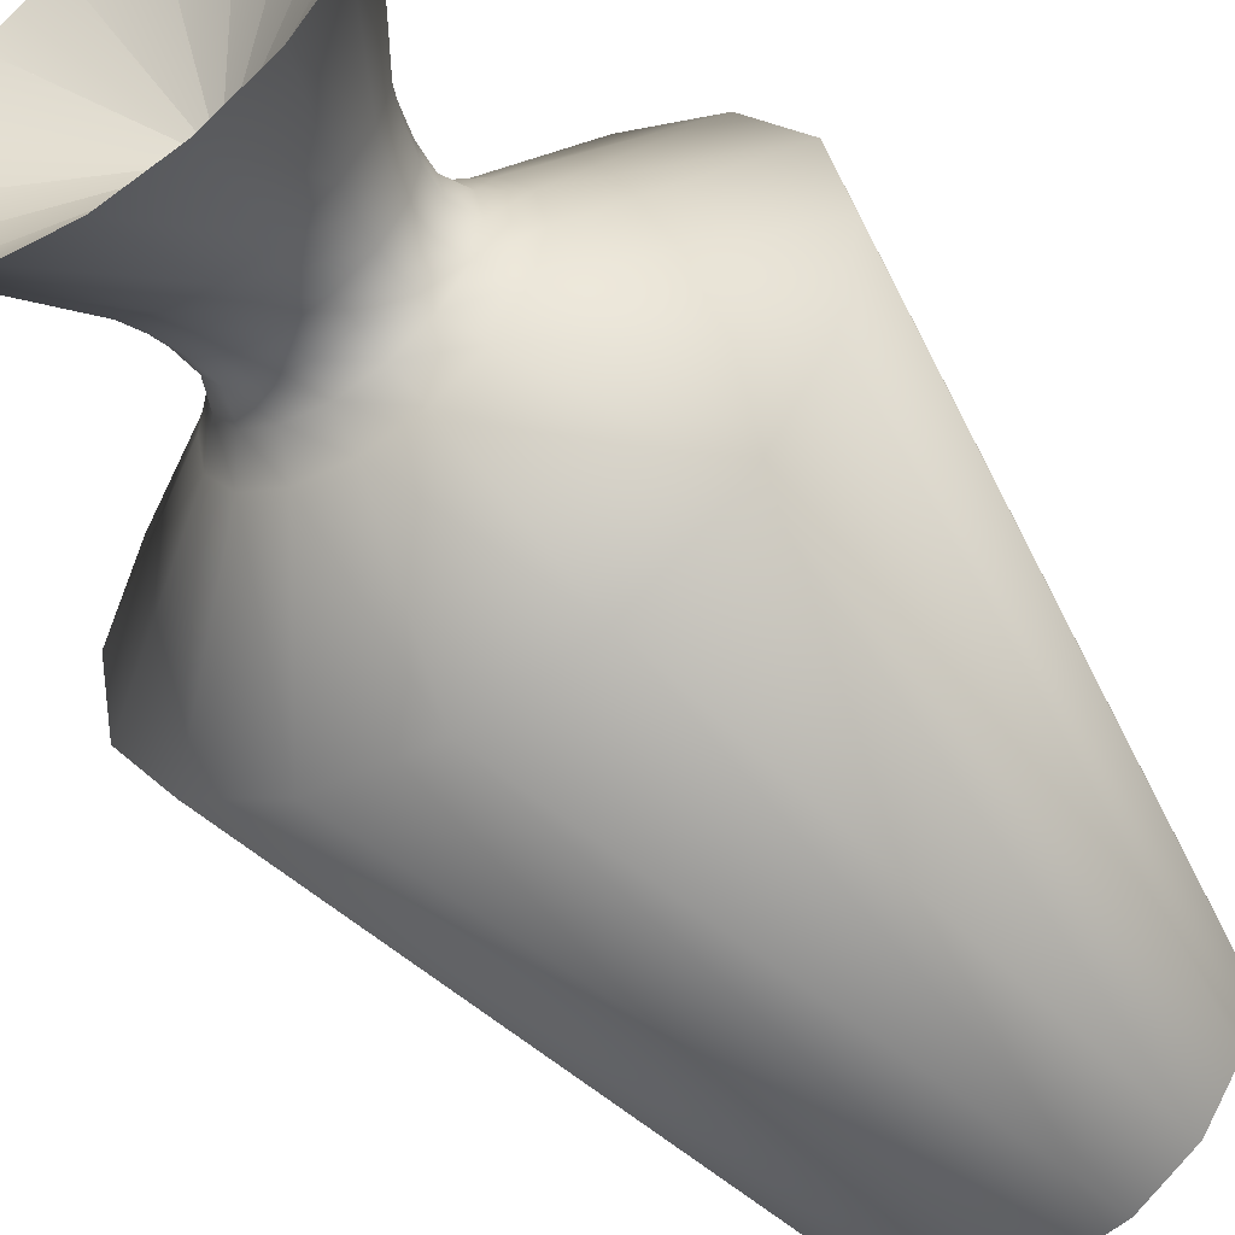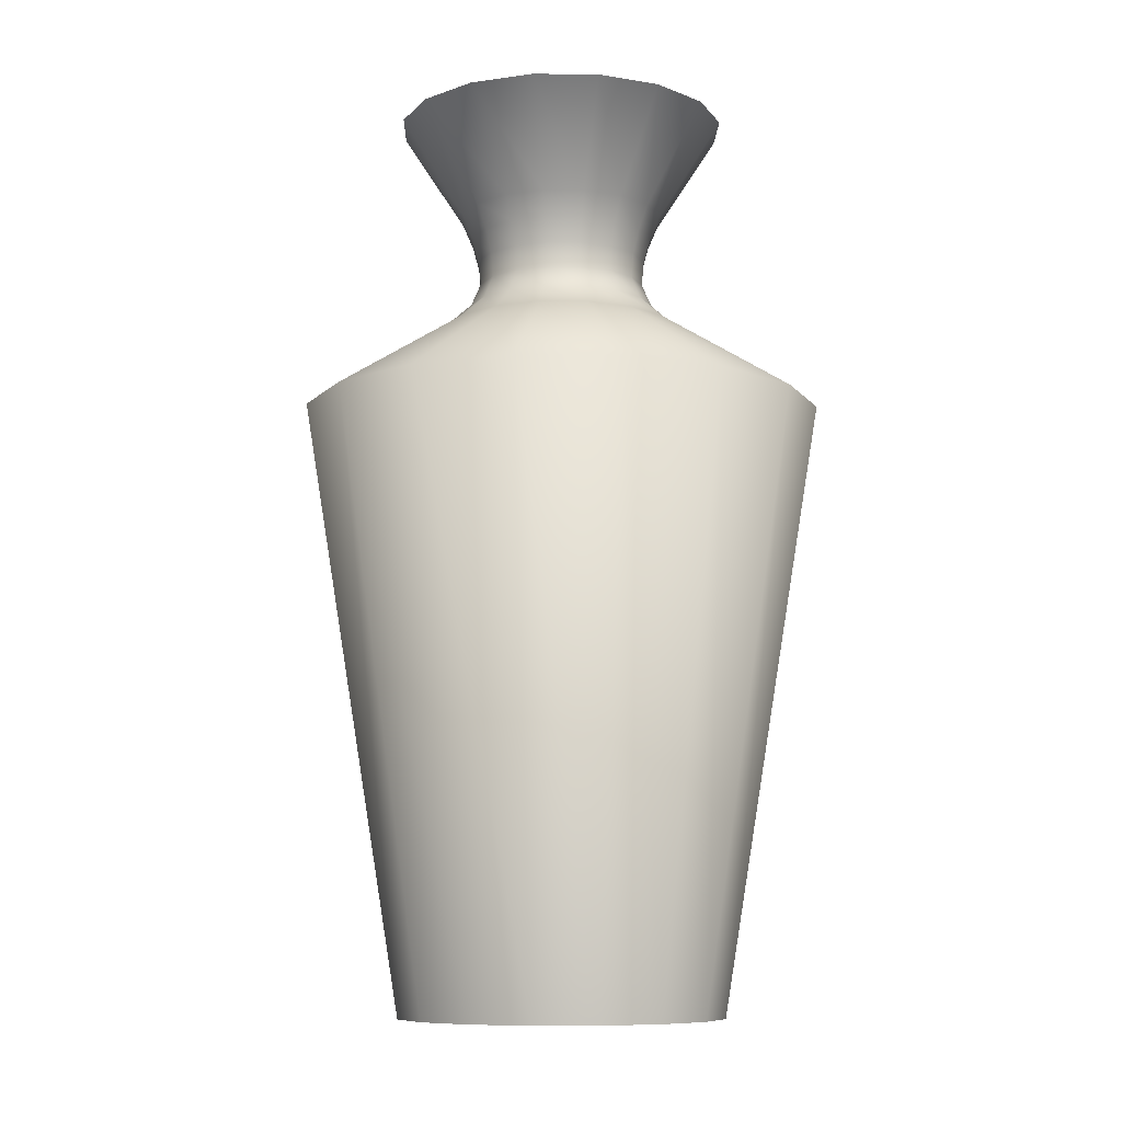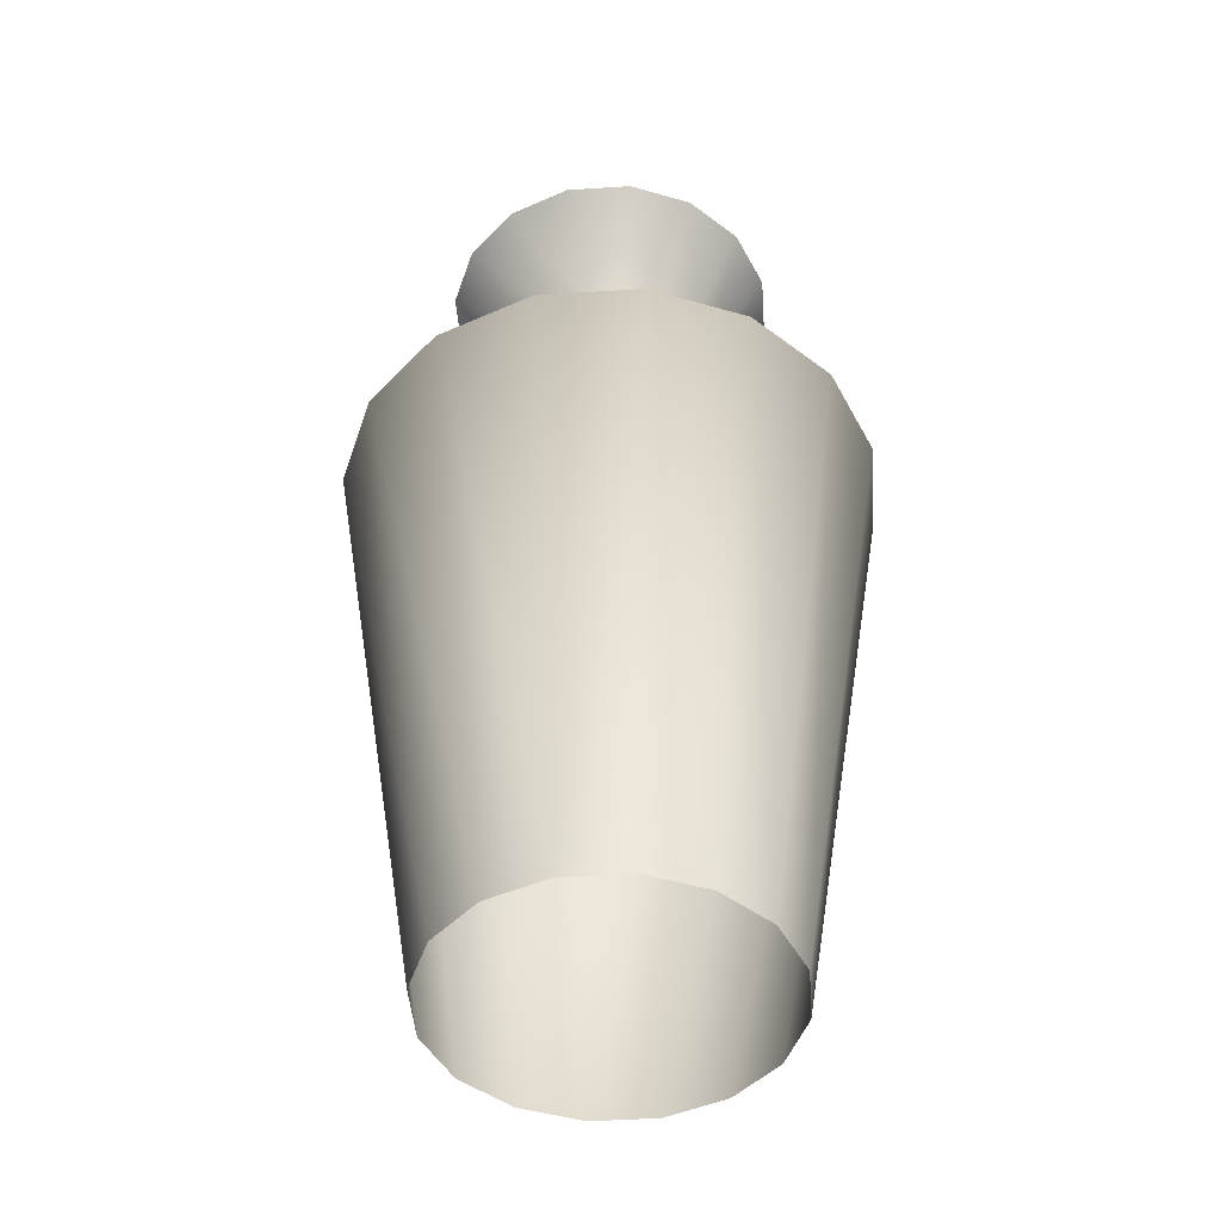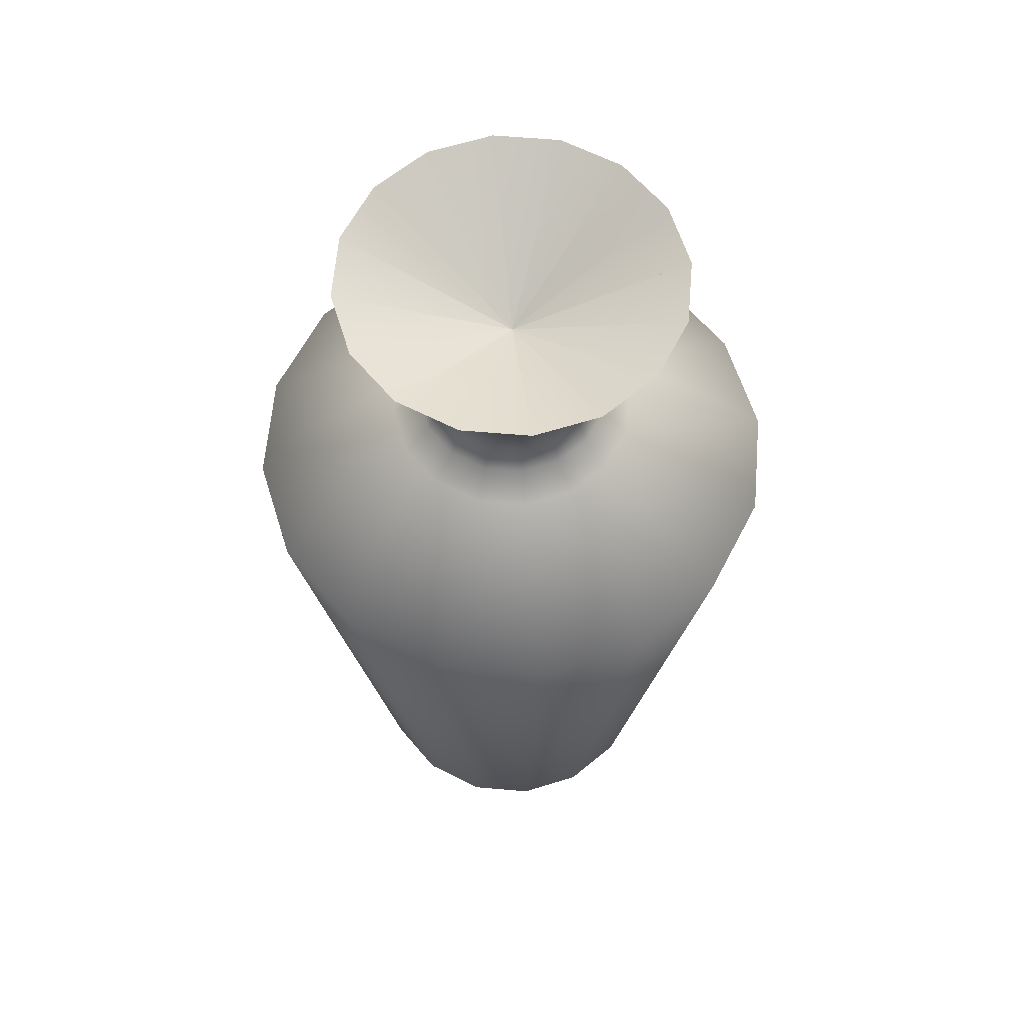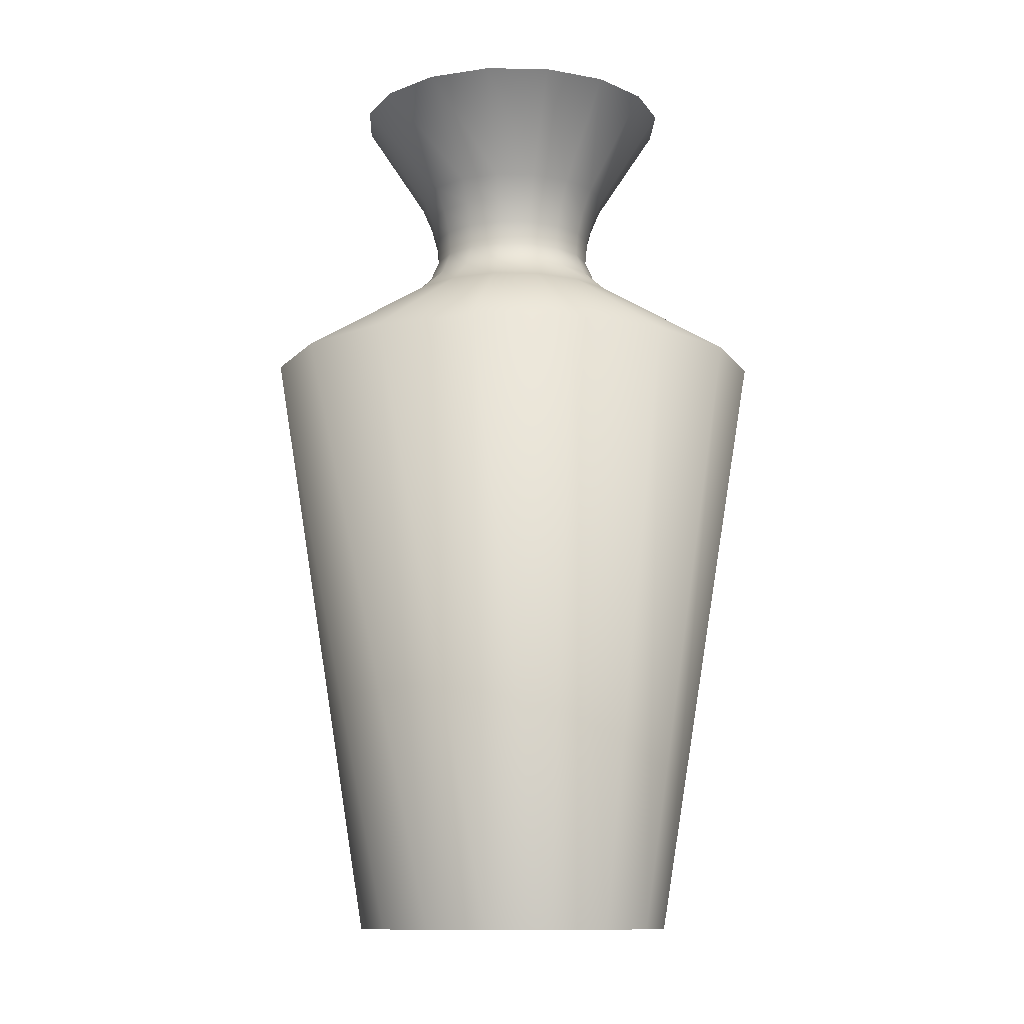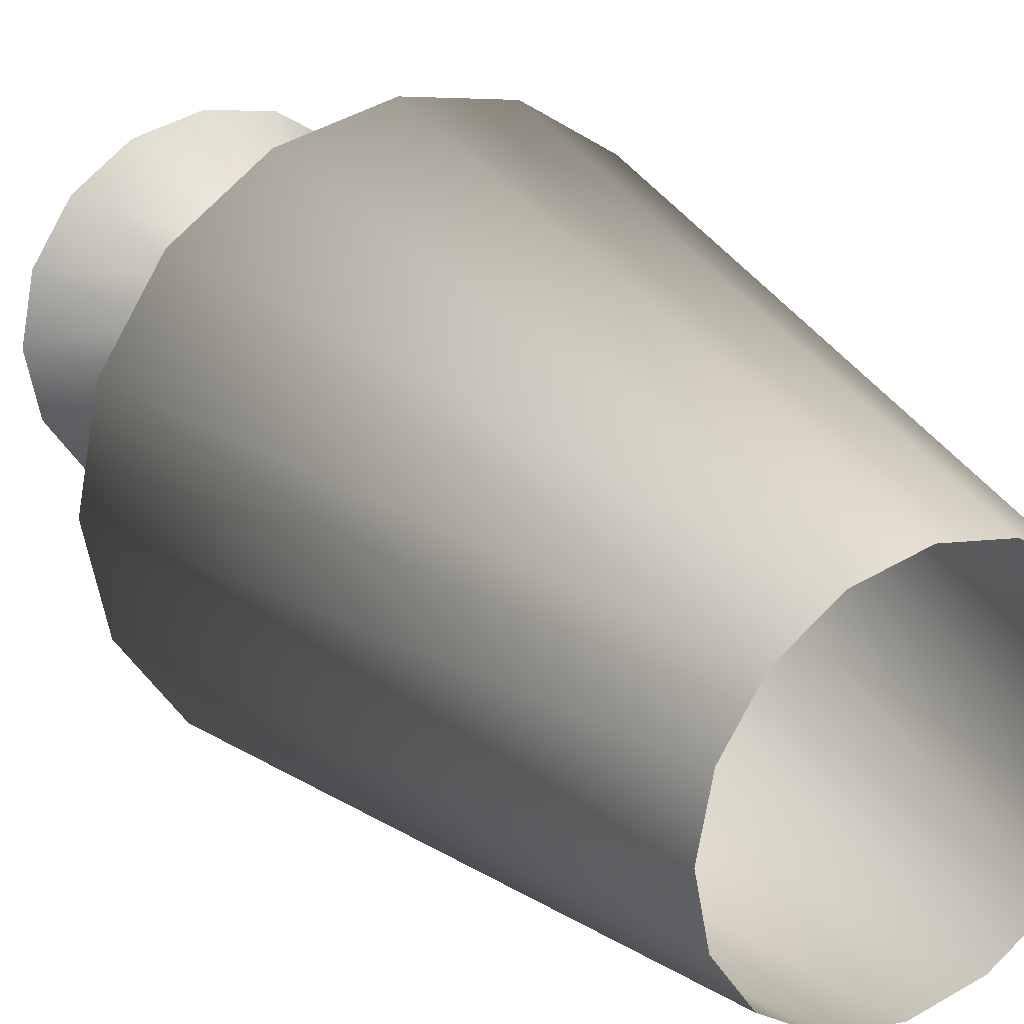
<metadata>
{"format":"obj","ext":"obj","renderer":"f3d","projection":"perspective","resolution":1024,"background":"white","views":[{"elev":-52.5,"azim":34.6,"up":"+Y"},{"elev":-9.0,"azim":-35.3,"up":"+Z"},{"elev":-46.3,"azim":-97.0,"up":"+Z"},{"elev":62.1,"azim":128.7,"up":"+Z"},{"elev":-11.5,"azim":54.3,"up":"+Z"},{"elev":25.3,"azim":148.0,"up":"+Y"}]}
</metadata>
<code>
g Object01
v -1540 638 -4668
v -1667 0.0006 -4668
v -2678 0.00033 1541
v -2474 1025 1541
v -1131 468.5 2458
v -1224 0.00029 2458
v -892 369.5 2693
v -965.5 0.00028 2693
v -799.2 331 2926
v -865 0.00027 2926
v -821.6 340.3 3174
v -889.3 0.00026 3174
v -885 366.6 3423
v -957.9 0.00025 3423
v -982.4 406.9 3672
v -1063 0.00024 3672
v -1706 0.0002 4668
v -1576 653 4668
v 145.8 -60.4 3728
v 157.8 0.00024 3728
v -1894 1894 1541
v -1179 1179 -4668
v -865.7 865.7 2458
v -682.7 682.7 2693
v -611.7 611.7 2926
v -628.9 628.9 3174
v -677.3 677.3 3423
v -751.9 751.9 3672
v -1207 1207 4668
v 111.6 -111.6 3728
v -1025 2474 1541
v -638 1540 -4668
v -468.5 1131 2458
v -369.5 892 2693
v -331 799.2 2926
v -340.3 821.6 3174
v -366.6 885 3423
v -406.9 982.4 3672
v -653 1576 4668
v 60.4 -145.8 3728
v 0 2678 1541
v 0 1667 -4668
v 0 1224 2458
v 0 965.5 2693
v 0 865 2926
v 0 889.3 3174
v 0 957.9 3423
v 0 1063 3672
v 0 1706 4668
v 0 -157.8 3728
v 1025 2474 1541
v 638 1540 -4668
v 468.5 1131 2458
v 369.5 892 2693
v 331 799.2 2926
v 340.3 821.6 3174
v 366.6 885 3423
v 406.9 982.4 3672
v 653 1576 4668
v -60.4 -145.8 3728
v 1894 1894 1541
v 1179 1179 -4668
v 865.7 865.7 2458
v 682.7 682.7 2693
v 611.7 611.7 2926
v 628.9 628.9 3174
v 677.3 677.3 3423
v 751.9 751.9 3672
v 1207 1207 4668
v -111.6 -111.6 3728
v 2474 1025 1541
v 1540 638 -4668
v 1131 468.5 2458
v 892 369.5 2693
v 799.2 331 2926
v 821.6 340.3 3174
v 885 366.6 3423
v 982.4 406.9 3672
v 1576 653 4668
v -145.8 -60.41 3728
v 2678 0.00033 1541
v 1667 0.00138 -4668
v 1224 0.00029 2458
v 965.5 0.00028 2693
v 865 -0.00129 2926
v 889.3 -0.0013 3174
v 957.9 -0.00131 3423
v 1063 -0.00132 3672
v 1706 -0.00137 4668
v -157.8 -0.00133 3728
v 2474 -1025 1541
v 1540 -638 -4668
v 1131 -468.5 2458
v 892 -369.5 2693
v 799.2 -331 2926
v 821.6 -340.3 3174
v 885 -366.6 3423
v 982.4 -406.9 3672
v 1576 -653 4668
v -145.8 60.4 3728
v 1894 -1894 1541
v 1179 -1179 -4668
v 865.7 -865.7 2458
v 682.7 -682.7 2693
v 611.7 -611.7 2926
v 628.9 -628.9 3174
v 677.3 -677.3 3423
v 751.9 -751.9 3672
v 1207 -1207 4668
v -111.6 111.6 3728
v 1025 -2474 1541
v 638 -1540 -4668
v 468.5 -1131 2458
v 369.5 -892 2693
v 331 -799.2 2926
v 340.3 -821.6 3174
v 366.6 -885 3423
v 406.9 -982.4 3672
v 653 -1576 4668
v -60.4 145.8 3728
v 0 -2678 1541
v 0 -1667 -4668
v 0 -1224 2458
v 0 -965.5 2693
v 0 -865 2926
v 0 -889.3 3174
v 0 -957.9 3423
v 0 -1063 3672
v 0 -1706 4668
v 0 157.8 3728
v -1025 -2474 1541
v -638 -1540 -4668
v -468.5 -1131 2458
v -369.5 -892 2693
v -331 -799.2 2926
v -340.3 -821.6 3174
v -366.6 -885 3423
v -406.9 -982.4 3672
v -653 -1576 4668
v 60.4 145.8 3728
v -1894 -1894 1541
v -1179 -1179 -4668
v -865.7 -865.7 2458
v -682.7 -682.7 2693
v -611.7 -611.7 2926
v -628.9 -628.9 3174
v -677.3 -677.3 3423
v -751.9 -751.9 3672
v -1207 -1207 4668
v 111.6 111.6 3728
v -2474 -1025 1541
v -1540 -638 -4668
v -1131 -468.5 2458
v -892 -369.5 2693
v -799.2 -331 2926
v -821.6 -340.3 3174
v -885 -366.6 3423
v -982.4 -406.9 3672
v -1576 -653 4668
v 145.8 60.4 3728
f 1 2 3
f 4 1 3
f 5 4 3
f 5 3 6
f 7 6 8
f 7 5 6
f 9 8 10
f 9 7 8
f 11 10 12
f 11 9 10
f 13 12 14
f 13 11 12
f 15 14 16
f 15 13 14
f 15 16 17
f 18 15 17
f 19 17 20
f 19 18 17
f 21 22 1
f 21 1 4
f 21 4 5
f 23 21 5
f 24 5 7
f 24 23 5
f 25 7 9
f 25 24 7
f 26 9 11
f 26 25 9
f 27 11 13
f 27 26 11
f 28 13 15
f 28 27 13
f 29 28 15
f 29 15 18
f 30 18 19
f 30 29 18
f 31 22 21
f 31 32 22
f 33 21 23
f 33 31 21
f 34 23 24
f 34 33 23
f 35 24 25
f 35 34 24
f 36 25 26
f 36 35 25
f 37 26 27
f 37 36 26
f 38 27 28
f 38 37 27
f 39 28 29
f 39 38 28
f 40 29 30
f 40 39 29
f 41 32 31
f 41 42 32
f 43 31 33
f 43 41 31
f 44 33 34
f 44 43 33
f 45 34 35
f 45 44 34
f 46 35 36
f 46 45 35
f 47 36 37
f 47 46 36
f 48 37 38
f 48 47 37
f 49 38 39
f 49 48 38
f 50 39 40
f 50 49 39
f 51 42 41
f 51 52 42
f 53 41 43
f 53 51 41
f 54 43 44
f 54 53 43
f 55 44 45
f 55 54 44
f 56 45 46
f 56 55 45
f 57 46 47
f 57 56 46
f 58 47 48
f 58 57 47
f 59 48 49
f 59 58 48
f 60 49 50
f 60 59 49
f 61 52 51
f 61 62 52
f 63 51 53
f 63 61 51
f 64 53 54
f 64 63 53
f 65 54 55
f 65 64 54
f 66 55 56
f 66 65 55
f 67 56 57
f 67 66 56
f 68 57 58
f 68 67 57
f 69 58 59
f 69 68 58
f 70 59 60
f 70 69 59
f 71 62 61
f 71 72 62
f 73 61 63
f 73 71 61
f 74 63 64
f 74 73 63
f 75 64 65
f 75 74 64
f 76 65 66
f 76 75 65
f 77 66 67
f 77 76 66
f 78 67 68
f 78 77 67
f 79 68 69
f 79 78 68
f 80 69 70
f 80 79 69
f 81 72 71
f 81 82 72
f 83 71 73
f 83 81 71
f 84 73 74
f 84 83 73
f 85 74 75
f 85 84 74
f 86 75 76
f 86 85 75
f 87 76 77
f 87 86 76
f 88 77 78
f 88 87 77
f 89 78 79
f 89 88 78
f 90 79 80
f 90 89 79
f 91 82 81
f 91 92 82
f 93 81 83
f 93 91 81
f 94 83 84
f 94 93 83
f 95 84 85
f 95 94 84
f 96 85 86
f 96 95 85
f 97 86 87
f 97 96 86
f 98 87 88
f 98 97 87
f 99 88 89
f 99 98 88
f 100 89 90
f 100 99 89
f 101 92 91
f 101 102 92
f 103 91 93
f 103 101 91
f 104 93 94
f 104 103 93
f 105 94 95
f 105 104 94
f 106 95 96
f 106 105 95
f 107 96 97
f 107 106 96
f 108 97 98
f 108 107 97
f 109 98 99
f 109 108 98
f 110 99 100
f 110 109 99
f 111 102 101
f 111 112 102
f 113 101 103
f 113 111 101
f 114 103 104
f 114 113 103
f 115 104 105
f 115 114 104
f 116 105 106
f 116 115 105
f 117 106 107
f 117 116 106
f 118 107 108
f 118 117 107
f 119 108 109
f 119 118 108
f 120 109 110
f 120 119 109
f 121 112 111
f 121 122 112
f 123 111 113
f 123 121 111
f 124 113 114
f 124 123 113
f 125 114 115
f 125 124 114
f 126 115 116
f 126 125 115
f 127 116 117
f 127 126 116
f 128 117 118
f 128 127 117
f 129 118 119
f 129 128 118
f 130 119 120
f 130 129 119
f 131 122 121
f 131 132 122
f 133 121 123
f 133 131 121
f 134 123 124
f 134 133 123
f 135 124 125
f 135 134 124
f 136 125 126
f 136 135 125
f 137 126 127
f 137 136 126
f 138 127 128
f 138 137 127
f 139 128 129
f 139 138 128
f 140 129 130
f 140 139 129
f 141 132 131
f 141 142 132
f 143 131 133
f 143 141 131
f 144 133 134
f 144 143 133
f 145 134 135
f 145 144 134
f 146 135 136
f 146 145 135
f 147 136 137
f 147 146 136
f 148 137 138
f 148 147 137
f 149 138 139
f 149 148 138
f 150 139 140
f 150 149 139
f 151 142 141
f 151 152 142
f 153 141 143
f 153 151 141
f 154 143 144
f 154 153 143
f 155 144 145
f 155 154 144
f 156 145 146
f 156 155 145
f 157 146 147
f 157 156 146
f 158 147 148
f 158 157 147
f 159 148 149
f 159 158 148
f 160 149 150
f 160 159 149
f 3 152 151
f 3 2 152
f 6 151 153
f 6 3 151
f 8 153 154
f 8 6 153
f 10 154 155
f 10 8 154
f 12 155 156
f 12 10 155
f 14 156 157
f 14 12 156
f 16 157 158
f 16 14 157
f 17 158 159
f 17 16 158
f 20 159 160
f 20 17 159

</code>
